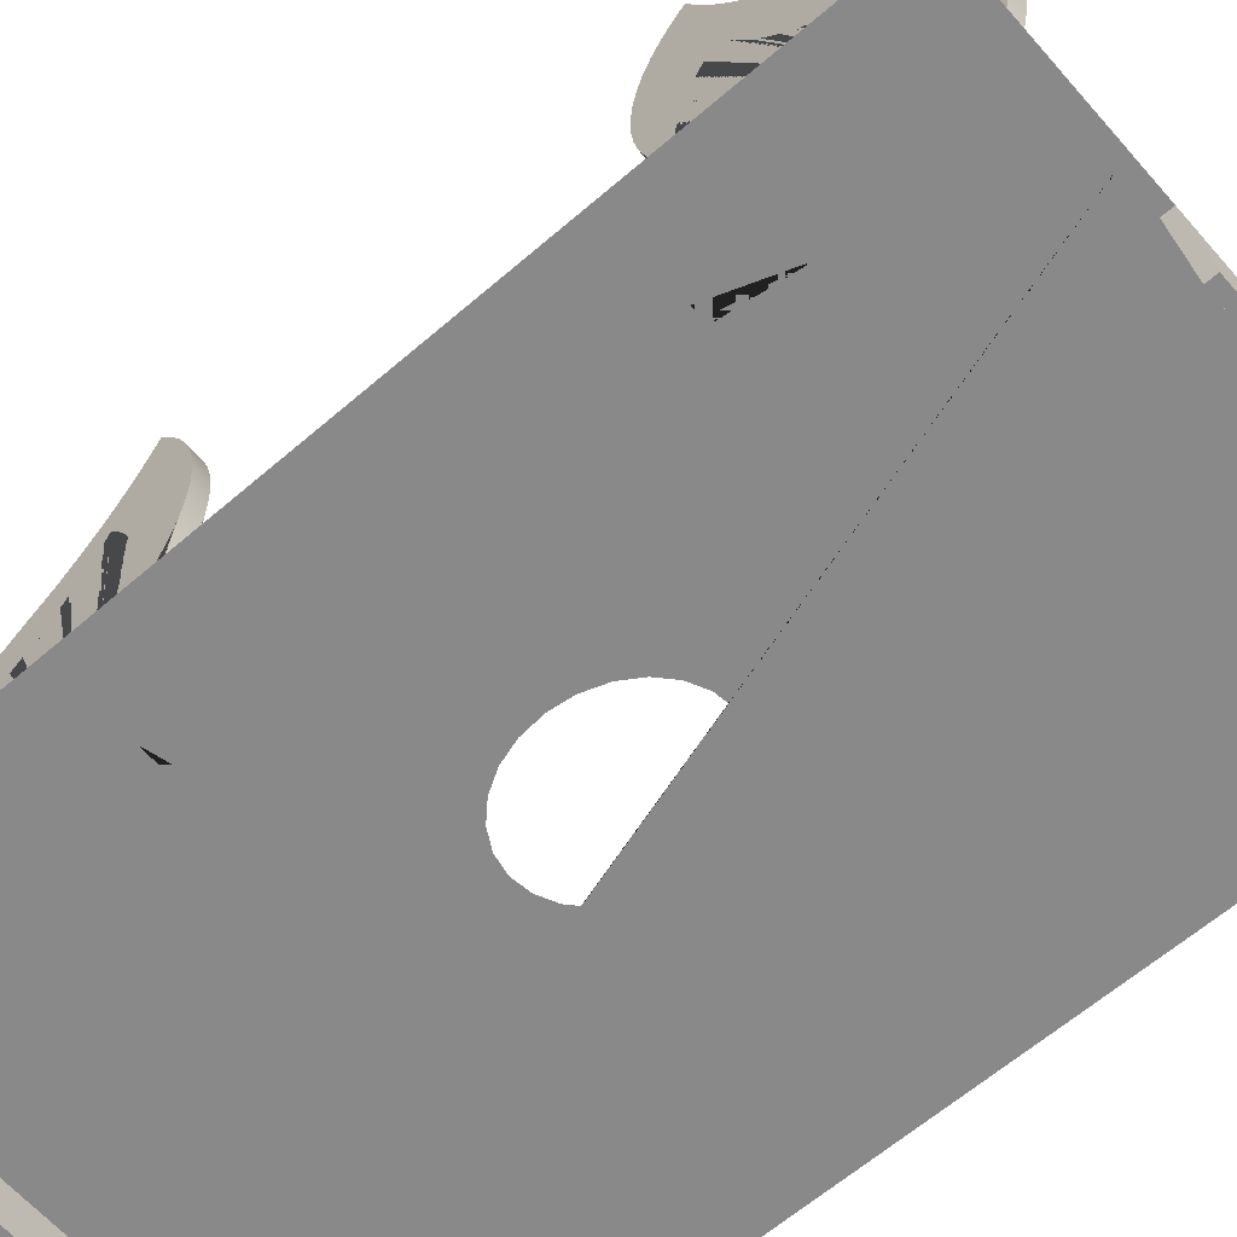
<metadata>
{"format":"obj","ext":"obj","renderer":"f3d","projection":"perspective","resolution":1024,"background":"white","views":[{"elev":-63.0,"azim":-48.9,"up":"+Y"}]}
</metadata>
<code>
g Mesh1 Model
v -3523 51.85 -948.6
v -3523 53.06 -947.4
v -3526 53.06 -947.4
v -3526 51.85 -948.6
f 1 2 3 4
v -3523 6.251 -925.6
v -3523 6.251 -929.5
v -3523 7.316 -930.3
v -3523 9.757 -931.7
v -3523 12.39 -932.9
v -3523 15.18 -933.8
v -3523 18.1 -934.5
v -3523 21.11 -935
v -3523 24.17 -935.2
v -3523 27.25 -935.2
v -3523 30.3 -934.9
v -3523 33.29 -934.4
v -3523 36.18 -933.6
v -3523 38.93 -932.6
v -3523 41.5 -931.6
v -3523 44.19 -930.9
v -3523 46.98 -930.4
v -3523 49.83 -930.1
v -3523 52.69 -930.1
v -3523 55.55 -930.3
v -3523 58.35 -930.7
v -3523 61.07 -931.4
v -3523 63.67 -932.3
v -3523 66.13 -933.4
v -3523 68.39 -934.7
v -3523 70.45 -936.2
v -3523 68.61 -937
v -3523 66.81 -937.8
v -3523 65.06 -938.7
v -3523 63.36 -939.6
v -3523 61.71 -940.5
v -3523 60.11 -941.6
v -3523 58.58 -942.6
v -3523 57.1 -943.7
v -3523 55.69 -944.9
v -3523 54.34 -946.1
v -3523 50.76 -949.8
v -3523 49.62 -951
v -3523 48.44 -952.1
v -3523 47.22 -953.2
v -3523 45.95 -954.3
v -3523 44.65 -955.3
v -3523 43.3 -956.3
v -3523 41.92 -957.3
v -3523 40.5 -958.3
v -3523 39.04 -959.2
v -3523 37.55 -960.1
v -3523 36.03 -961
v -3523 33.72 -962.1
v -3523 31.27 -963
v -3523 28.7 -963.8
v -3523 26.04 -964.3
v -3523 23.32 -964.7
v -3523 20.56 -964.8
v -3523 17.81 -964.7
v -3523 15.09 -964.3
v -3523 12.42 -963.8
v -3523 9.853 -963
v -3523 7.402 -962.1
v -3523 6.251 -961.5
v -3523 6.251 -962.3
v -3523 9.13 -963.7
v -3523 12.19 -964.9
v -3523 15.41 -965.8
v -3523 18.73 -966.5
v -3523 22.14 -966.9
v -3523 25.58 -967
v -3523 29.02 -966.9
v -3523 32.43 -966.5
v -3523 35.75 -965.8
v -3523 38.97 -964.9
v -3523 42.03 -963.7
v -3523 44.91 -962.3
v -3523 46.82 -961.2
v -3523 48.68 -960.1
v -3523 50.5 -958.9
v -3523 52.28 -957.7
v -3523 54.01 -956.5
v -3523 55.69 -955.2
v -3523 57.32 -953.9
v -3523 58.9 -952.6
v -3523 60.43 -951.2
v -3523 61.91 -949.8
v -3523 63.33 -948.4
v -3523 64.69 -946.9
v -3523 66.2 -945.3
v -3523 67.8 -943.7
v -3523 69.49 -942.2
v -3523 71.25 -940.8
v -3523 73.1 -939.4
v -3523 75.02 -938.1
v -3523 77.01 -936.8
v -3523 79.08 -935.6
v -3523 81.2 -934.4
v -3523 83.39 -933.3
v -3523 85.64 -932.3
v -3523 87.95 -931.4
v -3523 85.37 -929.5
v -3523 82.53 -927.9
v -3523 79.47 -926.5
v -3523 76.22 -925.4
v -3523 72.82 -924.5
v -3523 69.31 -924
v -3523 65.75 -923.7
v -3523 62.16 -923.7
v -3523 58.61 -924.1
v -3523 55.12 -924.7
v -3523 51.75 -925.6
v -3523 48.54 -926.8
v -3523 45.1 -928.1
v -3523 41.49 -929.1
v -3523 37.75 -929.7
v -3523 33.94 -930.1
v -3523 30.09 -930.1
v -3523 26.27 -929.9
v -3523 22.51 -929.3
v -3523 18.86 -928.4
v -3523 15.37 -927.2
v -3523 12.07 -925.7
v -3523 9.023 -923.9
v -3523 8.062 -923.2
v -3523 6.251 -921.9
f 5 6 7 8 9 10 11 12 13 14 15 16 17 18 19 20 21 22 23 24 25 26 27 28 29 30 31 32 33 34 35 36 37 38 39 40 2 1 41 42 43 44 45 46 47 48 49 50 51 52 53 54 55 56 57 58 59 60 61 62 63 64 65 66 67 68 69 70 71 72 73 74 75 76 77 78 79 80 81 82 83 84 85 86 87 88 89 90 91 92 93 94 95 96 97 98 99 100 101 102 103 104 105 106 107 108 109 110 111 112 113 114 115 116 117 118 119 120 121 122 123 124 125 126
v -3526 6.251 -929.5
v -3526 6.251 -925.6
f 5 6 127 128
v -3522 6.251 -925.6
f 129 6 5
f 6 129 64
f 64 129 65
v -3522 6.251 -965.4
f 130 65 129
v -3526 6.251 -962.3
f 130 131 65
v -3537 6.251 -965.4
f 132 131 130
v -3526 6.251 -921.9
f 131 132 133
v -3526 6.251 -856.2
f 132 134 133
v -3537 6.251 -920.9
f 135 134 132
v -3537 6.251 -862.9
f 136 134 135
v -3523 6.251 -843.4
f 136 137 134
v -3537 6.251 -821.3
f 137 136 138
v -3537 6.251 -819.4
v -3538 6.251 -819.4
v -3538 6.251 -862.9
f 139 140 141 136 138
v -3538 6.251 -920.9
f 136 142 141
f 142 136 135
v -3538 6.251 -967
v -3537 6.251 -967
f 143 144 132 135 142
v -3522 6.251 -967
f 144 132 130 145
v -3506 6.251 -965.4
v -3506 6.251 -967
f 145 130 146 147
v -3482 6.251 -965.4
f 148 146 130 129
v -3481 6.251 -966.5
v -3481 6.251 -967
f 148 149 150 147 146
v -3481 6.251 -965.4
f 148 151 149
v -3448 6.251 -965.4
f 148 152 151
v -3487 6.251 -902.9
f 148 153 152
v -3488 6.251 -904.1
f 148 154 153
v -3491 6.251 -905.4
f 148 155 154
v -3493 6.251 -905.8
f 148 156 155
v -3493 6.251 -905.8
f 148 157 156
v -3496 6.251 -905.3
f 148 158 157
v -3499 6.251 -903.8
f 148 159 158
v -3501 6.251 -901.6
f 148 160 159
v -3503 6.251 -898.8
f 148 161 160
v -3504 6.251 -895.4
f 148 162 161
v -3513 6.251 -866.8
f 148 163 162
f 129 163 148
v -3522 6.251 -920.8
f 164 163 129
v -3522 6.251 -870.1
f 165 163 164
v -3522 6.251 -866.8
f 163 165 166
v -3523 6.251 -870.1
v -3523 6.251 -866.8
f 167 168 166 165
f 126 168 167
v -3523 6.251 -864.5
f 126 169 168
v -3526 6.251 -864.5
f 126 170 169
f 133 170 126
f 170 133 134
v -3526 6.251 -824.7
v -3526 6.251 -824.2
v -3526 9.13 -822.8
v -3526 12.19 -821.6
v -3526 15.41 -820.6
v -3526 18.73 -820
v -3526 22.14 -819.6
v -3526 25.58 -819.4
v -3526 29.02 -819.6
v -3526 32.43 -820
v -3526 35.75 -820.6
v -3526 38.97 -821.6
v -3526 42.03 -822.8
v -3526 44.91 -824.2
v -3526 46.82 -825.3
v -3526 48.68 -826.4
v -3526 50.5 -827.5
v -3526 52.28 -828.7
v -3526 54.01 -830
v -3526 55.69 -831.2
v -3526 57.32 -832.6
v -3526 58.9 -833.9
v -3526 60.43 -835.3
v -3526 61.91 -836.7
v -3526 63.33 -838.1
v -3526 64.69 -839.6
v -3526 66.2 -841.2
v -3526 67.8 -842.7
v -3526 69.49 -844.2
v -3526 71.25 -845.7
v -3526 73.1 -847.1
v -3526 75.02 -848.4
v -3526 77.01 -849.7
v -3526 79.08 -850.9
v -3526 81.2 -852.1
v -3526 83.39 -853.1
v -3526 85.64 -854.1
v -3526 87.95 -855.1
v -3526 85.37 -857
v -3526 82.53 -858.6
v -3526 79.47 -860
v -3526 76.22 -861.1
v -3526 72.82 -862
v -3526 69.31 -862.5
v -3526 65.75 -862.8
v -3526 62.16 -862.7
v -3526 58.61 -862.4
v -3526 55.12 -861.8
v -3526 51.75 -860.9
v -3526 48.54 -859.7
v -3526 45.1 -858.4
v -3526 41.49 -857.4
v -3526 37.75 -856.7
v -3526 33.94 -856.4
v -3526 30.09 -856.3
v -3526 26.27 -856.6
v -3526 22.51 -857.2
v -3526 18.86 -858.1
v -3526 15.37 -859.3
v -3526 12.07 -860.8
v -3526 9.023 -862.5
v -3526 7.376 -855.6
v -3526 10.01 -854.4
v -3526 12.8 -853.4
v -3526 15.72 -852.7
v -3526 18.73 -852.2
v -3526 21.79 -852
v -3526 24.87 -852.1
v -3526 27.92 -852.3
v -3526 30.9 -852.9
v -3526 33.79 -853.7
v -3526 36.55 -854.7
v -3526 39.12 -855.6
v -3526 41.81 -856.4
v -3526 44.6 -856.9
v -3526 47.45 -857.1
v -3526 50.31 -857.2
v -3526 53.17 -857
v -3526 55.97 -856.5
v -3526 58.69 -855.8
v -3526 61.29 -854.9
v -3526 63.74 -853.8
v -3526 66.01 -852.5
v -3526 68.07 -851
v -3526 66.23 -850.3
v -3526 64.43 -849.5
v -3526 62.68 -848.6
v -3526 60.98 -847.7
v -3526 59.33 -846.7
v -3526 57.73 -845.7
v -3526 56.2 -844.6
v -3526 54.72 -843.5
v -3526 53.31 -842.3
v -3526 51.96 -841.1
v -3526 50.68 -839.9
v -3526 49.47 -838.6
v -3526 48.38 -837.4
v -3526 47.24 -836.3
v -3526 46.06 -835.2
v -3526 44.84 -834.1
v -3526 43.57 -833
v -3526 42.27 -831.9
v -3526 40.92 -830.9
v -3526 39.54 -829.9
v -3526 38.12 -829
v -3526 36.66 -828
v -3526 35.17 -827.1
v -3526 33.65 -826.3
v -3526 31.34 -825.2
v -3526 28.89 -824.2
v -3526 26.32 -823.5
v -3526 23.66 -822.9
v -3526 20.94 -822.6
v -3526 18.18 -822.5
v -3526 15.43 -822.6
v -3526 12.7 -822.9
v -3526 10.04 -823.5
v -3526 7.472 -824.2
f 171 172 173 174 175 176 177 178 179 180 181 182 183 184 185 186 187 188 189 190 191 192 193 194 195 196 197 198 199 200 201 202 203 204 205 206 207 208 209 210 211 212 213 214 215 216 217 218 219 220 221 222 223 224 225 226 227 228 229 230 231 170 134 232 233 234 235 236 237 238 239 240 241 242 243 244 245 246 247 248 249 250 251 252 253 254 255 256 257 258 259 260 261 262 263 264 265 266 267 268 269 270 271 272 273 274 275 276 277 278 279 280 281 282 283 284 285 286 287 288
v -3523 6.251 -824.2
v -3523 6.251 -824.7
f 289 290 171 172
v -3523 7.472 -824.2
v -3523 10.04 -823.5
v -3523 12.7 -822.9
v -3523 15.43 -822.6
v -3523 18.18 -822.5
v -3523 20.94 -822.6
v -3523 23.66 -822.9
v -3523 26.32 -823.5
v -3523 28.89 -824.2
v -3523 31.34 -825.2
v -3523 33.65 -826.3
v -3523 35.17 -827.1
v -3523 36.66 -828
v -3523 38.12 -829
v -3523 39.54 -829.9
v -3523 40.92 -830.9
v -3523 42.27 -831.9
v -3523 43.57 -833
v -3523 44.84 -834.1
v -3523 46.06 -835.2
v -3523 47.24 -836.3
v -3523 48.38 -837.4
v -3523 49.47 -838.6
v -3523 50.68 -839.9
v -3523 51.96 -841.1
v -3523 53.31 -842.3
v -3523 54.72 -843.5
v -3523 56.2 -844.6
v -3523 57.73 -845.7
v -3523 59.33 -846.7
v -3523 60.98 -847.7
v -3523 62.68 -848.6
v -3523 64.43 -849.5
v -3523 66.23 -850.3
v -3523 68.07 -851
v -3523 66.01 -852.5
v -3523 63.74 -853.8
v -3523 61.29 -854.9
v -3523 58.69 -855.8
v -3523 55.97 -856.5
v -3523 53.17 -857
v -3523 50.31 -857.2
v -3523 47.45 -857.1
v -3523 44.6 -856.9
v -3523 41.81 -856.4
v -3523 39.12 -855.6
v -3523 36.55 -854.7
v -3523 33.79 -853.7
v -3523 30.9 -852.9
v -3523 27.92 -852.3
v -3523 24.87 -852.1
v -3523 21.79 -852
v -3523 18.73 -852.2
v -3523 15.72 -852.7
v -3523 12.8 -853.4
v -3523 10.01 -854.4
v -3523 7.376 -855.6
v -3523 6.251 -856.2
v -3523 9.023 -862.5
v -3523 12.07 -860.8
v -3523 15.37 -859.3
v -3523 18.86 -858.1
v -3523 22.51 -857.2
v -3523 26.27 -856.6
v -3523 30.09 -856.3
v -3523 33.94 -856.4
v -3523 37.75 -856.7
v -3523 41.49 -857.4
v -3523 45.1 -858.4
v -3523 48.54 -859.7
v -3523 51.75 -860.9
v -3523 55.12 -861.8
v -3523 58.61 -862.4
v -3523 62.16 -862.7
v -3523 65.75 -862.8
v -3523 69.31 -862.5
v -3523 72.82 -862
v -3523 76.22 -861.1
v -3523 79.47 -860
v -3523 82.53 -858.6
v -3523 85.37 -857
v -3523 87.95 -855.1
v -3523 85.64 -854.1
v -3523 83.39 -853.1
v -3523 81.2 -852.1
v -3523 79.08 -850.9
v -3523 77.01 -849.7
v -3523 75.02 -848.4
v -3523 73.1 -847.1
v -3523 71.25 -845.7
v -3523 69.49 -844.2
v -3523 67.8 -842.7
v -3523 66.2 -841.2
v -3523 64.69 -839.6
v -3523 63.33 -838.1
v -3523 61.91 -836.7
v -3523 60.43 -835.3
v -3523 58.9 -833.9
v -3523 57.32 -832.6
v -3523 55.69 -831.2
v -3523 54.01 -830
v -3523 52.28 -828.7
v -3523 50.5 -827.5
v -3523 48.68 -826.4
v -3523 46.82 -825.3
v -3523 44.91 -824.2
v -3523 42.03 -822.8
v -3523 38.97 -821.6
v -3523 35.75 -820.6
v -3523 32.43 -820
v -3523 29.02 -819.6
v -3523 25.58 -819.4
v -3523 22.14 -819.6
v -3523 18.73 -820
v -3523 15.41 -820.6
v -3523 12.19 -821.6
v -3523 9.13 -822.8
f 289 290 291 292 293 294 295 296 297 298 299 300 301 302 303 304 305 306 307 308 309 310 311 312 313 314 315 316 317 318 319 320 321 322 323 324 325 326 327 328 329 330 331 332 333 334 335 336 337 338 339 340 341 342 343 344 345 346 347 348 169 349 350 351 352 353 354 355 356 357 358 359 360 361 362 363 364 365 366 367 368 369 370 371 372 373 374 375 376 377 378 379 380 381 382 383 384 385 386 387 388 389 390 391 392 393 394 395 396 397 398 399 400 401 402 403 404 405 406 407
v -3522 6.251 -819.4
f 289 408 290
f 172 408 289
f 138 408 172
f 408 138 139
f 171 138 172
f 138 171 137
f 137 171 290
f 291 290 171 288
f 348 137 290 291 292 293 294 295 296 297 298 299 300 301 302 303 304 305 306 307 308 309 310 311 312 313 314 315 316 317 318 319 320 321 322 323 324 325 326 327 328 329 330 331 332 333 334 335 336 337 338 339 340 341 342 343 344 345 346 347
v -3522 6.251 -845.6
f 409 166 168 169 170 134 348 137
v -3513 6.251 -859.9
f 410 163 166 409
v -3500 6.251 -881.5
f 411 163 410
v -3501 6.251 -882.4
f 163 411 412
v -3502 6.251 -885.2
f 163 412 413
v -3504 6.251 -888.4
f 163 413 414
v -3504 6.251 -891.9
f 163 414 415
f 162 163 415
v -3504 6.251 -892.2
f 162 415 416
v -3511 6.244 -821.1
v -3506 6.248 -821.1
v -3481 6.25 -821.1
v -3448 6.251 -821.1
v -3448 6.251 -843.9
v -3448 6.251 -845.6
v -3448 6.251 -952.1
v -3448 6.251 -954.2
v -3486 6.251 -902
v -3484 6.251 -899.3
v -3483 6.251 -896
v -3482 6.251 -892.5
v -3482 6.251 -892.2
v -3483 6.251 -889
v -3484 6.251 -885.7
v -3485 6.251 -882.8
v -3488 6.251 -880.6
v -3490 6.251 -879.2
v -3493 6.251 -878.7
v -3493 6.251 -878.7
v -3496 6.251 -879
v -3498 6.251 -880.3
v -3513 6.251 -821.1
f 417 418 419 420 421 422 423 424 152 153 425 426 427 428 429 430 431 432 433 434 435 436 437 438 411 410 439
v -3506 6.248 -819.4
v -3513 6.251 -819.4
f 418 440 441 417
v -3481 6.251 -819.4
f 440 442 419 418
v -3501 -4.399e-13 -819.4
v -3486 -4.399e-13 -819.4
f 443 444 442 440
v -3501 -4.399e-13 -821.1
v -3486 -4.399e-13 -821.1
f 444 443 445 446
f 443 440 418 445
f 446 445 418 419
f 442 444 446 419
v -3448 6.251 -819.4
f 447 442 419 420
v -3447 6.251 -843.9
v -3447 6.251 -819.4
f 448 449 447 420 421
v -3447 6.251 -845.6
f 450 448 421 422
v -3447 6.251 -952.1
f 422 423 451 450
v -3447 6.251 -954.2
f 452 451 423 424
v -3448 6.251 -967
v -3447 6.251 -967
f 424 152 453 454 452
v -3481 6.251 -967
f 455 149 151 152 453
f 150 149 455
v -3486 0.007674 -967
v -3486 0.007674 -965.4
f 456 150 149 151 457
v -3501 0.007674 -967
f 456 458 147 150
v -3501 0.007674 -965.4
f 458 456 457 459
f 459 457 151 148 146
f 147 458 459 146
f 441 439 417
f 409 408 441 439 410
f 137 408 409
f 290 408 137
f 349 169 170 231
f 350 349 231 230
f 351 350 230 229
f 352 351 229 228
f 353 352 228 227
f 354 353 227 226
f 355 354 226 225
f 356 355 225 224
f 357 356 224 223
f 358 357 223 222
f 359 358 222 221
f 360 359 221 220
f 361 360 220 219
f 362 361 219 218
f 363 362 218 217
f 364 363 217 216
f 365 364 216 215
f 366 365 215 214
f 367 366 214 213
f 368 367 213 212
f 369 368 212 211
f 370 369 211 210
f 371 370 210 209
f 372 371 209 208
f 373 372 208 207
f 374 373 207 206
f 375 374 206 205
f 376 375 205 204
f 377 376 204 203
f 378 377 203 202
f 379 378 202 201
f 380 379 201 200
f 381 380 200 199
f 382 381 199 198
f 383 382 198 197
f 384 383 197 196
f 385 384 196 195
f 386 385 195 194
f 387 386 194 193
f 388 387 193 192
f 389 388 192 191
f 390 389 191 190
f 391 390 190 189
f 392 391 189 188
f 393 392 188 187
f 394 393 187 186
f 395 394 186 185
f 396 395 185 184
f 397 396 184 183
f 398 397 183 182
f 399 398 182 181
f 400 399 181 180
f 401 400 180 179
f 402 401 179 178
f 403 402 178 177
f 404 403 177 176
f 405 404 176 175
f 406 405 175 174
f 407 406 174 173
f 289 407 173 172
f 348 347 232 134
f 347 346 233 232
f 346 345 234 233
f 345 344 235 234
f 344 343 236 235
f 343 342 237 236
f 342 341 238 237
f 341 340 239 238
f 340 339 240 239
f 339 338 241 240
f 338 337 242 241
f 337 336 243 242
f 336 335 244 243
f 335 334 245 244
f 334 333 246 245
f 333 332 247 246
f 332 331 248 247
f 331 330 249 248
f 330 329 250 249
f 329 328 251 250
f 328 327 252 251
f 327 326 253 252
f 326 325 254 253
f 325 324 255 254
f 324 323 256 255
f 323 322 257 256
f 322 321 258 257
f 321 320 259 258
f 320 319 260 259
f 319 318 261 260
f 318 317 262 261
f 317 316 263 262
f 316 315 264 263
f 315 314 265 264
f 314 313 266 265
f 313 312 267 266
f 312 311 268 267
f 311 310 269 268
f 310 309 270 269
f 309 308 271 270
f 308 307 272 271
f 307 306 273 272
f 306 305 274 273
f 305 304 275 274
f 304 303 276 275
f 303 302 277 276
f 302 301 278 277
f 301 300 279 278
f 300 299 280 279
f 299 298 281 280
f 298 297 282 281
f 297 296 283 282
f 296 295 284 283
f 295 294 285 284
f 294 293 286 285
f 293 292 287 286
f 292 291 288 287
f 134 137 348
v -3523 6.251 -920.8
f 164 129 5 128 133 126 460
v -3526 8.062 -923.2
v -3526 9.023 -923.9
v -3526 12.07 -925.7
v -3526 15.37 -927.2
v -3526 18.86 -928.4
v -3526 22.51 -929.3
v -3526 26.27 -929.9
v -3526 30.09 -930.1
v -3526 33.94 -930.1
v -3526 37.75 -929.7
v -3526 41.49 -929.1
v -3526 45.1 -928.1
v -3526 48.54 -926.8
v -3526 51.75 -925.6
v -3526 55.12 -924.7
v -3526 58.61 -924.1
v -3526 62.16 -923.7
v -3526 65.75 -923.7
v -3526 69.31 -924
v -3526 72.82 -924.5
v -3526 76.22 -925.4
v -3526 79.47 -926.5
v -3526 82.53 -927.9
v -3526 85.37 -929.5
v -3526 87.95 -931.4
v -3526 85.64 -932.3
v -3526 83.39 -933.3
v -3526 81.2 -934.4
v -3526 79.08 -935.6
v -3526 77.01 -936.8
v -3526 75.02 -938.1
v -3526 73.1 -939.4
v -3526 71.25 -940.8
v -3526 69.49 -942.2
v -3526 67.8 -943.7
v -3526 66.2 -945.3
v -3526 64.69 -946.9
v -3526 63.33 -948.4
v -3526 61.91 -949.8
v -3526 60.43 -951.2
v -3526 58.9 -952.6
v -3526 57.32 -953.9
v -3526 55.69 -955.2
v -3526 54.01 -956.5
v -3526 52.28 -957.7
v -3526 50.5 -958.9
v -3526 48.68 -960.1
v -3526 46.82 -961.2
v -3526 44.91 -962.3
v -3526 42.03 -963.7
v -3526 38.97 -964.9
v -3526 35.75 -965.8
v -3526 32.43 -966.5
v -3526 29.02 -966.9
v -3526 25.58 -967
v -3526 22.14 -966.9
v -3526 18.73 -966.5
v -3526 15.41 -965.8
v -3526 12.19 -964.9
v -3526 9.13 -963.7
v -3526 6.251 -961.5
v -3526 7.402 -962.1
v -3526 9.853 -963
v -3526 12.42 -963.8
v -3526 15.09 -964.3
v -3526 17.81 -964.7
v -3526 20.56 -964.8
v -3526 23.32 -964.7
v -3526 26.04 -964.3
v -3526 28.7 -963.8
v -3526 31.27 -963
v -3526 33.72 -962.1
v -3526 36.03 -961
v -3526 37.55 -960.1
v -3526 39.04 -959.2
v -3526 40.5 -958.3
v -3526 41.92 -957.3
v -3526 43.3 -956.3
v -3526 44.65 -955.3
v -3526 45.95 -954.3
v -3526 47.22 -953.2
v -3526 48.44 -952.1
v -3526 49.62 -951
v -3526 50.76 -949.8
v -3526 54.34 -946.1
v -3526 55.69 -944.9
v -3526 57.1 -943.7
v -3526 58.58 -942.6
v -3526 60.11 -941.6
v -3526 61.71 -940.5
v -3526 63.36 -939.6
v -3526 65.06 -938.7
v -3526 66.81 -937.8
v -3526 68.61 -937
v -3526 70.45 -936.2
v -3526 68.39 -934.7
v -3526 66.13 -933.4
v -3526 63.67 -932.3
v -3526 61.07 -931.4
v -3526 58.35 -930.7
v -3526 55.55 -930.3
v -3526 52.69 -930.1
v -3526 49.83 -930.1
v -3526 46.98 -930.4
v -3526 44.19 -930.9
v -3526 41.5 -931.6
v -3526 38.93 -932.6
v -3526 36.18 -933.6
v -3526 33.29 -934.4
v -3526 30.3 -934.9
v -3526 27.25 -935.2
v -3526 24.17 -935.2
v -3526 21.11 -935
v -3526 18.1 -934.5
v -3526 15.18 -933.8
v -3526 12.39 -932.9
v -3526 9.757 -931.7
v -3526 7.316 -930.3
f 127 128 133 461 462 463 464 465 466 467 468 469 470 471 472 473 474 475 476 477 478 479 480 481 482 483 484 485 486 487 488 489 490 491 492 493 494 495 496 497 498 499 500 501 502 503 504 505 506 507 508 509 510 511 512 513 514 515 516 517 518 519 520 131 521 522 523 524 525 526 527 528 529 530 531 532 533 534 535 536 537 538 539 540 541 542 543 544 4 3 545 546 547 548 549 550 551 552 553 554 555 556 557 558 559 560 561 562 563 564 565 566 567 568 569 570 571 572 573 574 575 576 577 578
f 131 128 127
f 131 133 128
f 131 127 521
f 6 521 127
f 521 6 64
f 64 63 522 521
v -3523 6.251 -943.1
f 64 579 6 7 8 9 10 11 12 13 14 15 16 17 18 19 20 21 22 23 24 25 26 27 28 29 30 31 32 33 34 35 36 37 38 39 40 2 1 41 42 43 44 45 46 47 48 49 50 51 52 53 54 55 56 57 58 59 60 61 62 63
f 7 6 127 578
f 8 7 578 577
f 9 8 577 576
f 10 9 576 575
f 11 10 575 574
f 12 11 574 573
f 13 12 573 572
f 14 13 572 571
f 15 14 571 570
f 16 15 570 569
f 17 16 569 568
f 18 17 568 567
f 19 18 567 566
f 20 19 566 565
f 21 20 565 564
f 22 21 564 563
f 23 22 563 562
f 24 23 562 561
f 25 24 561 560
f 26 25 560 559
f 27 26 559 558
f 28 27 558 557
f 29 28 557 556
f 30 29 556 555
f 31 30 555 554
f 32 31 554 553
f 33 32 553 552
f 34 33 552 551
f 35 34 551 550
f 36 35 550 549
f 37 36 549 548
f 38 37 548 547
f 39 38 547 546
f 40 39 546 545
f 2 40 545 3
f 41 1 4 544
f 42 41 544 543
f 43 42 543 542
f 44 43 542 541
f 45 44 541 540
f 46 45 540 539
f 47 46 539 538
f 48 47 538 537
f 49 48 537 536
f 50 49 536 535
f 51 50 535 534
f 52 51 534 533
f 53 52 533 532
f 54 53 532 531
f 55 54 531 530
f 56 55 530 529
f 57 56 529 528
f 58 57 528 527
f 59 58 527 526
f 60 59 526 525
f 61 60 525 524
f 62 61 524 523
f 63 62 523 522
f 64 65 131 521
f 66 65 131 520
f 67 66 520 519
f 68 67 519 518
f 69 68 518 517
f 70 69 517 516
f 71 70 516 515
f 72 71 515 514
f 73 72 514 513
f 74 73 513 512
f 75 74 512 511
f 76 75 511 510
f 77 76 510 509
f 78 77 509 508
f 79 78 508 507
f 80 79 507 506
f 81 80 506 505
f 82 81 505 504
f 83 82 504 503
f 84 83 503 502
f 85 84 502 501
f 86 85 501 500
f 87 86 500 499
f 88 87 499 498
f 89 88 498 497
f 90 89 497 496
f 91 90 496 495
f 92 91 495 494
f 93 92 494 493
f 94 93 493 492
f 95 94 492 491
f 96 95 491 490
f 97 96 490 489
f 98 97 489 488
f 99 98 488 487
f 100 99 487 486
f 101 100 486 485
f 102 101 485 484
f 103 102 484 483
f 104 103 483 482
f 105 104 482 481
f 106 105 481 480
f 107 106 480 479
f 108 107 479 478
f 109 108 478 477
f 110 109 477 476
f 111 110 476 475
f 112 111 475 474
f 113 112 474 473
f 114 113 473 472
f 115 114 472 471
f 116 115 471 470
f 117 116 470 469
f 118 117 469 468
f 119 118 468 467
f 120 119 467 466
f 121 120 466 465
f 122 121 465 464
f 123 122 464 463
f 124 123 463 462
f 125 124 462 461
f 126 125 461 133
f 126 167 460
f 165 460 167
f 460 165 164

</code>
